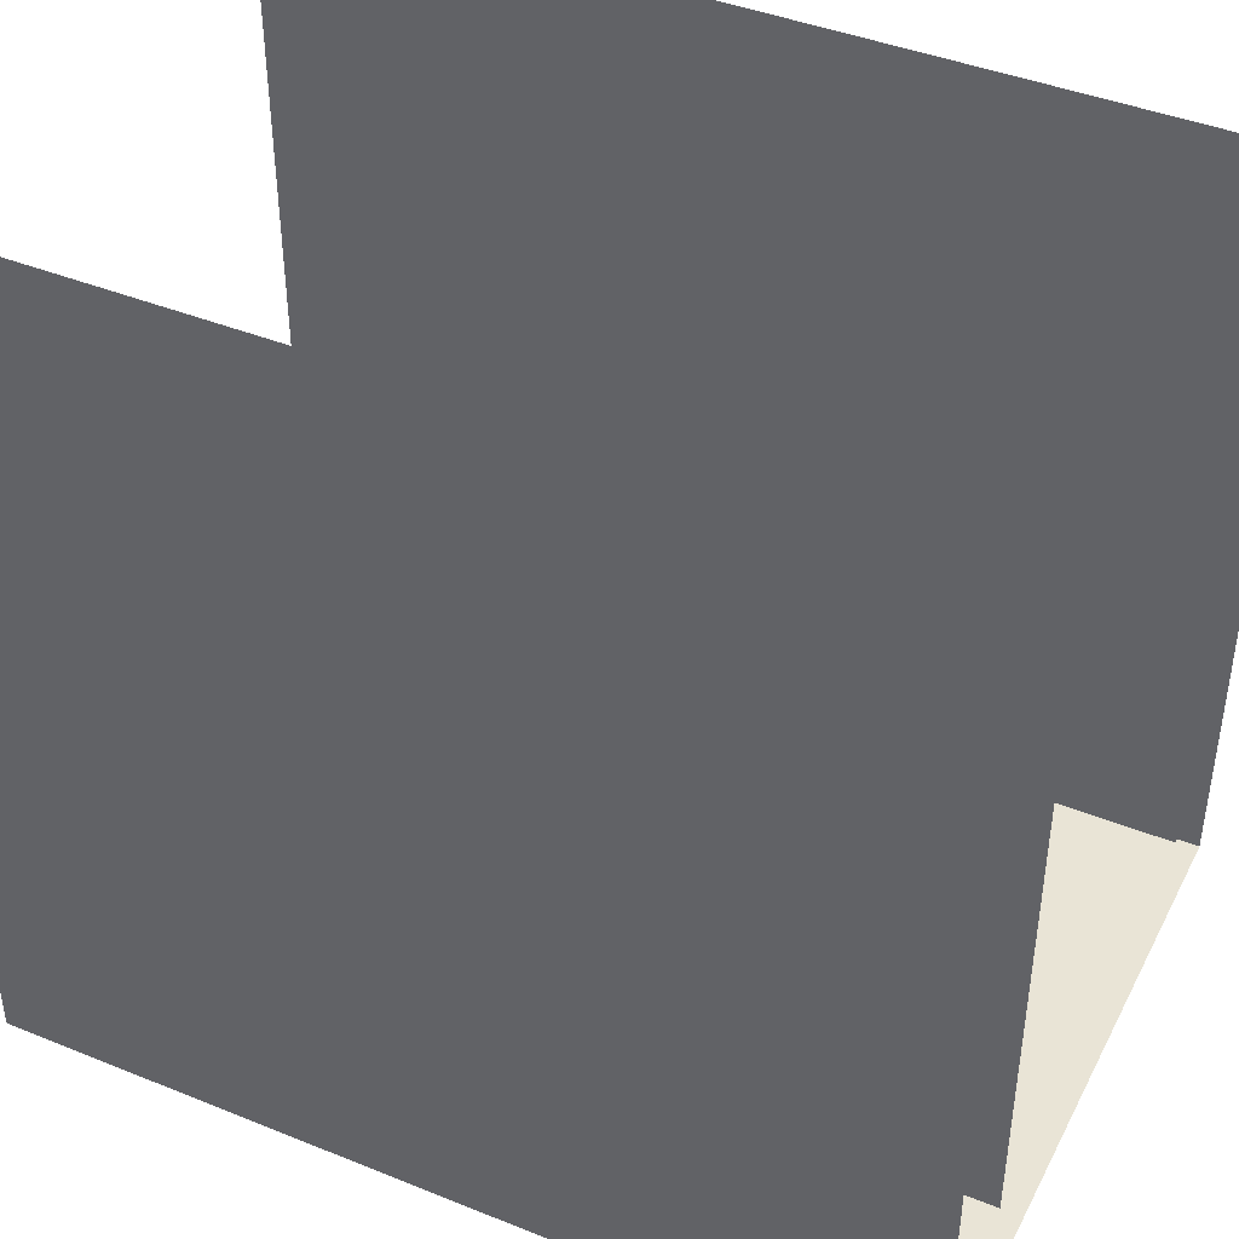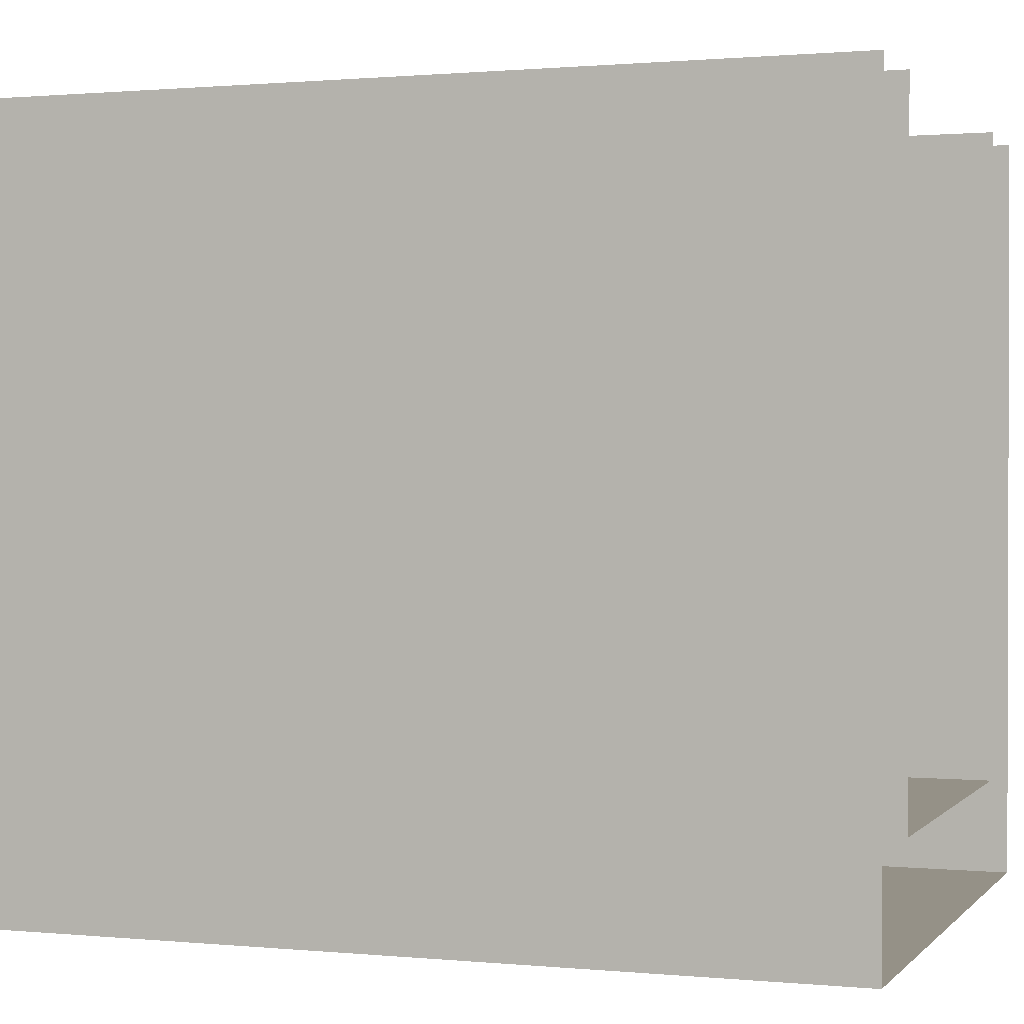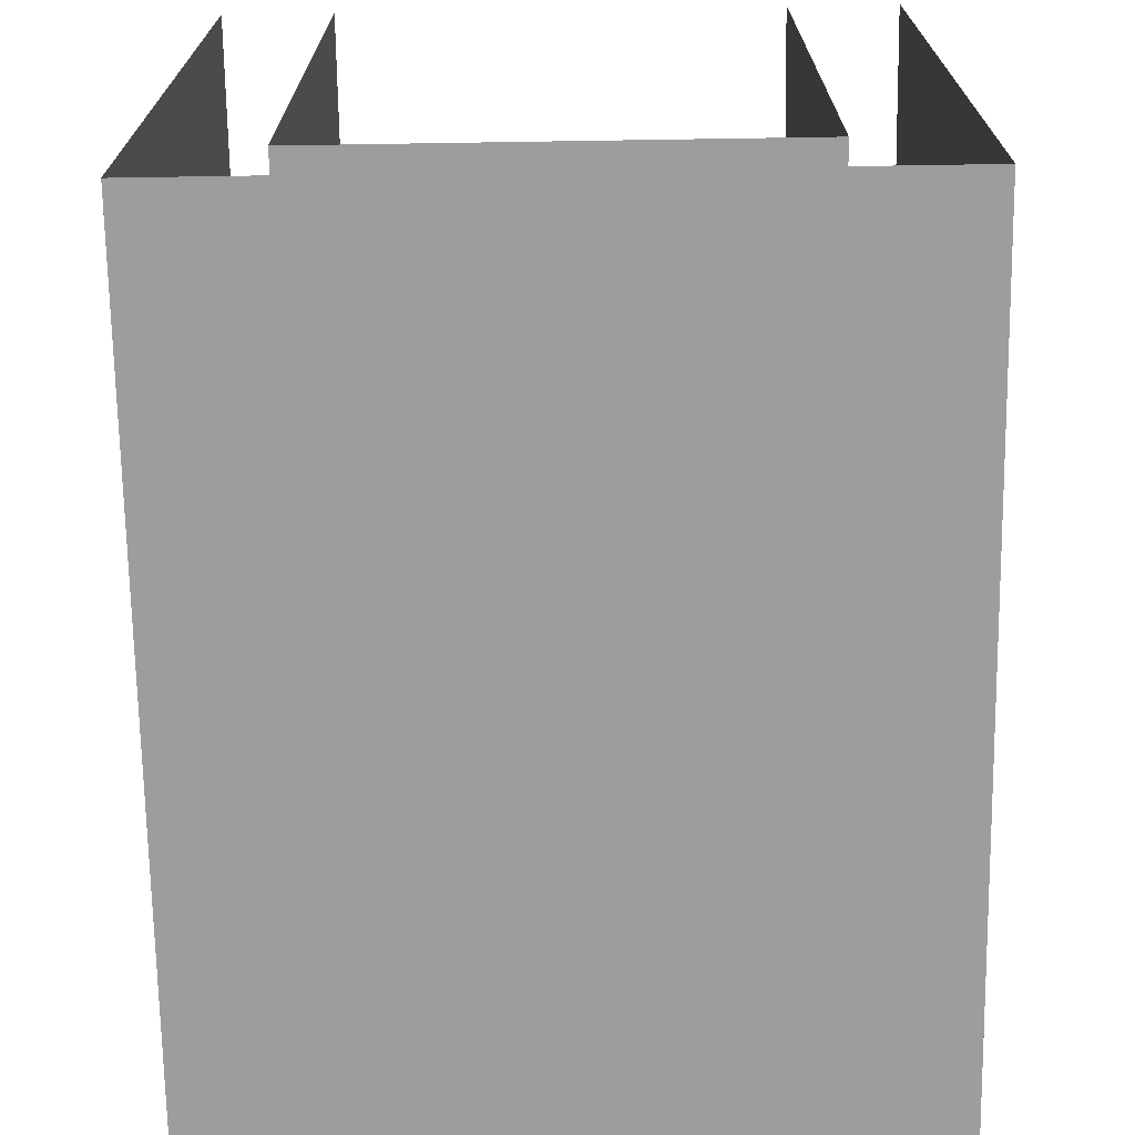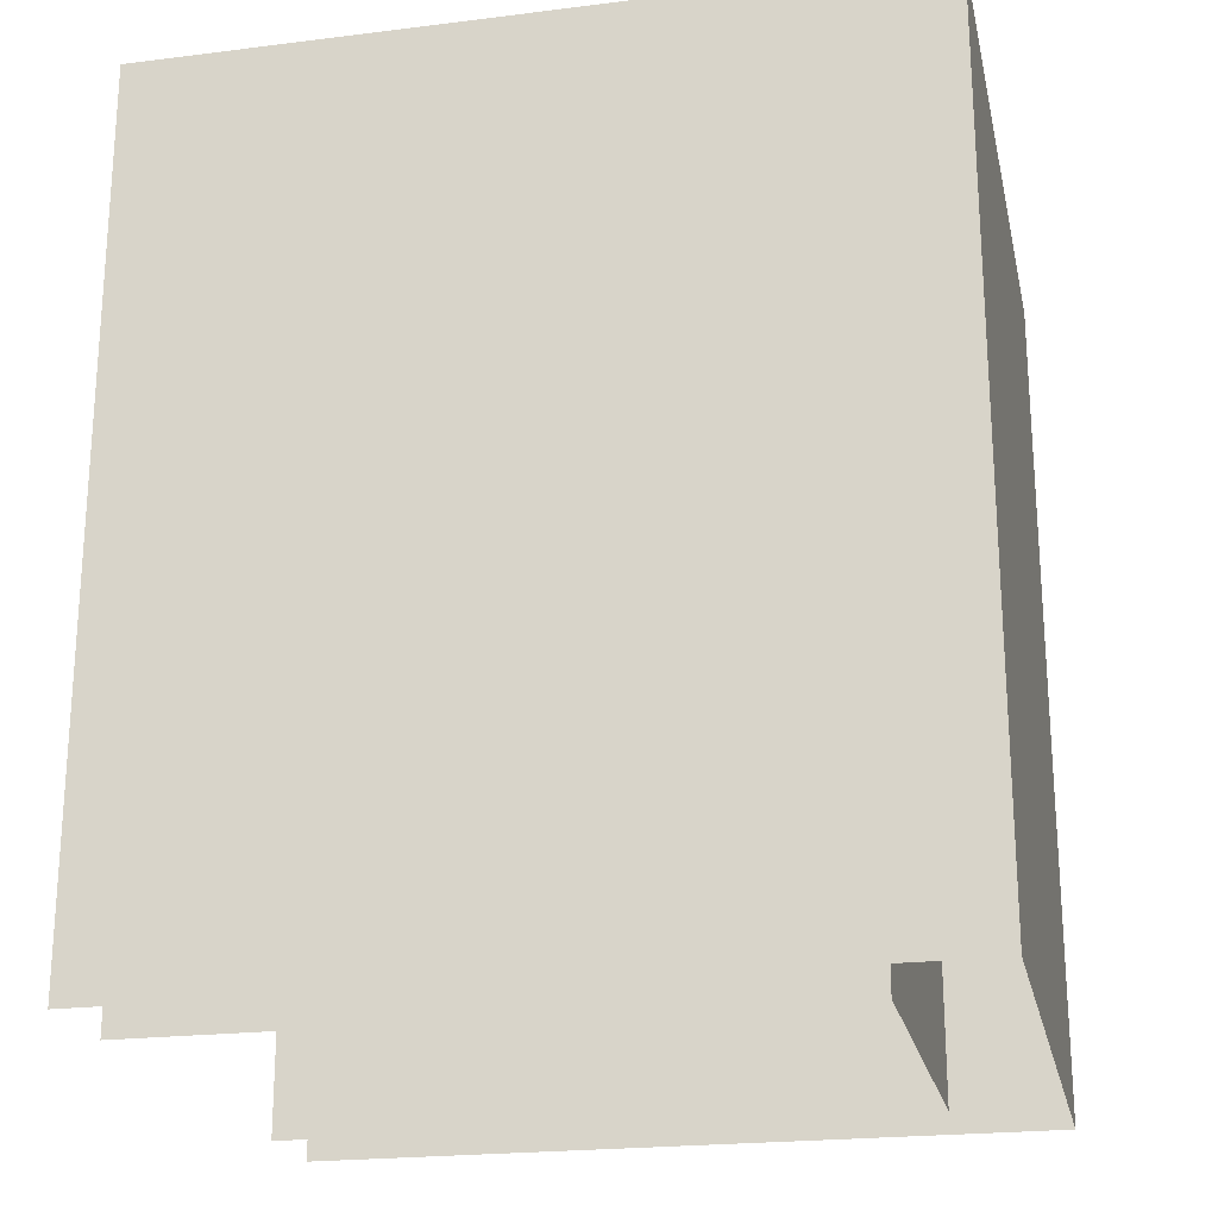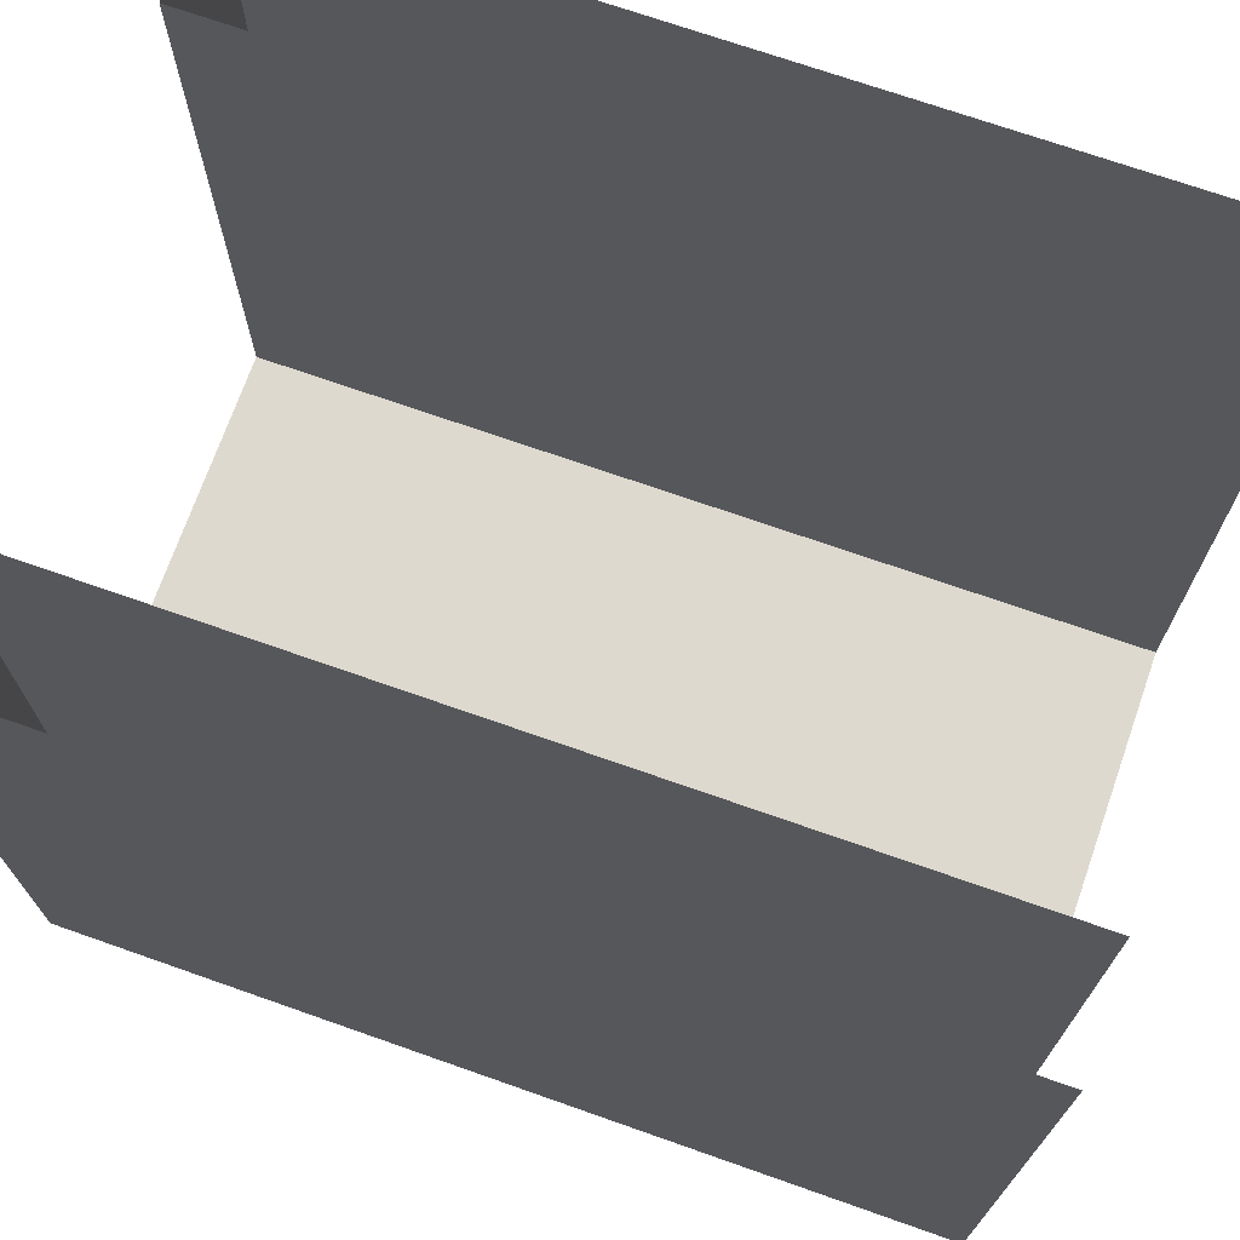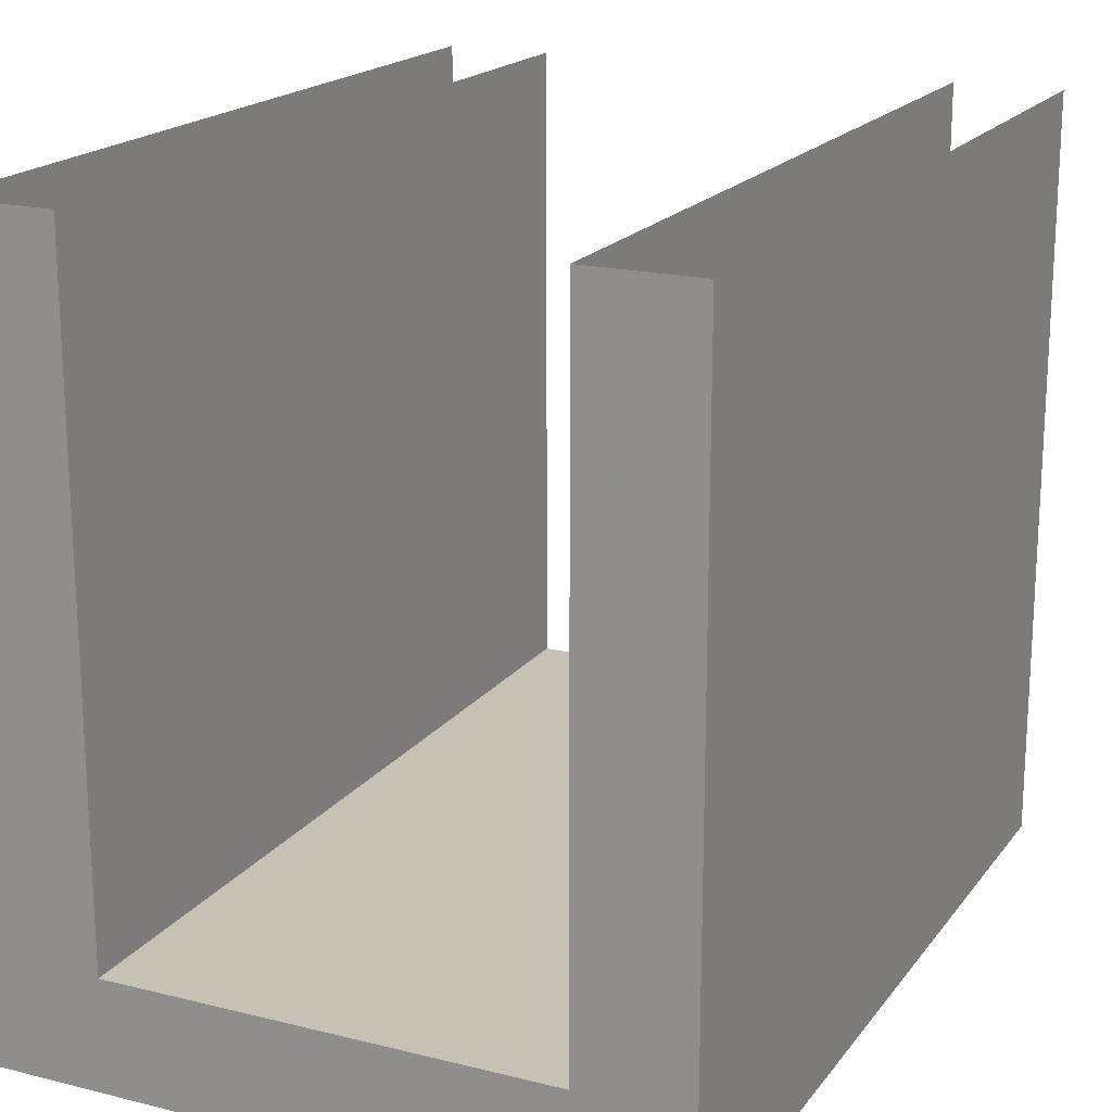
<metadata>
{"format":"obj","ext":"obj","renderer":"f3d","projection":"perspective","resolution":1024,"background":"white","views":[{"elev":42.6,"azim":115.7,"up":"+Y"},{"elev":0.9,"azim":109.6,"up":"+Y"},{"elev":-70.5,"azim":-179.1,"up":"+Y"},{"elev":-21.9,"azim":-77.7,"up":"+Z"},{"elev":71.4,"azim":109.4,"up":"+Y"},{"elev":18.7,"azim":25.4,"up":"+Y"}]}
</metadata>
<code>
v  -0.75 -0.75 0
v  -0.5 -0.75 0
v  -0.75 1 0
v  -0.5 1 0
v  -0.75 -0.75 2
v  -0.5 -0.75 2
v  -0.75 1 2
v  -0.5 1 2
v  0.5 -0.75 0
v  0.75 -0.75 0
v  0.5 1 0
v  0.75 1 0
v  0.5 -0.75 2
v  0.75 -0.75 2
v  0.5 1 2
v  0.75 1 2
v  -0.5 -0.5 0
v  0.5 -0.5 0
v  -0.5 -0.5 2
v  0.5 -0.5 2
o Wall
g Wall
f 5 6 8 7
f 3 1 5 7
f 13 14 16 15
f 10 14 5 1
f 10 12 16 14
f 11 18 20 15
f 17 4 8 19
f 6 13 20 19
f 18 17 19 20

</code>
